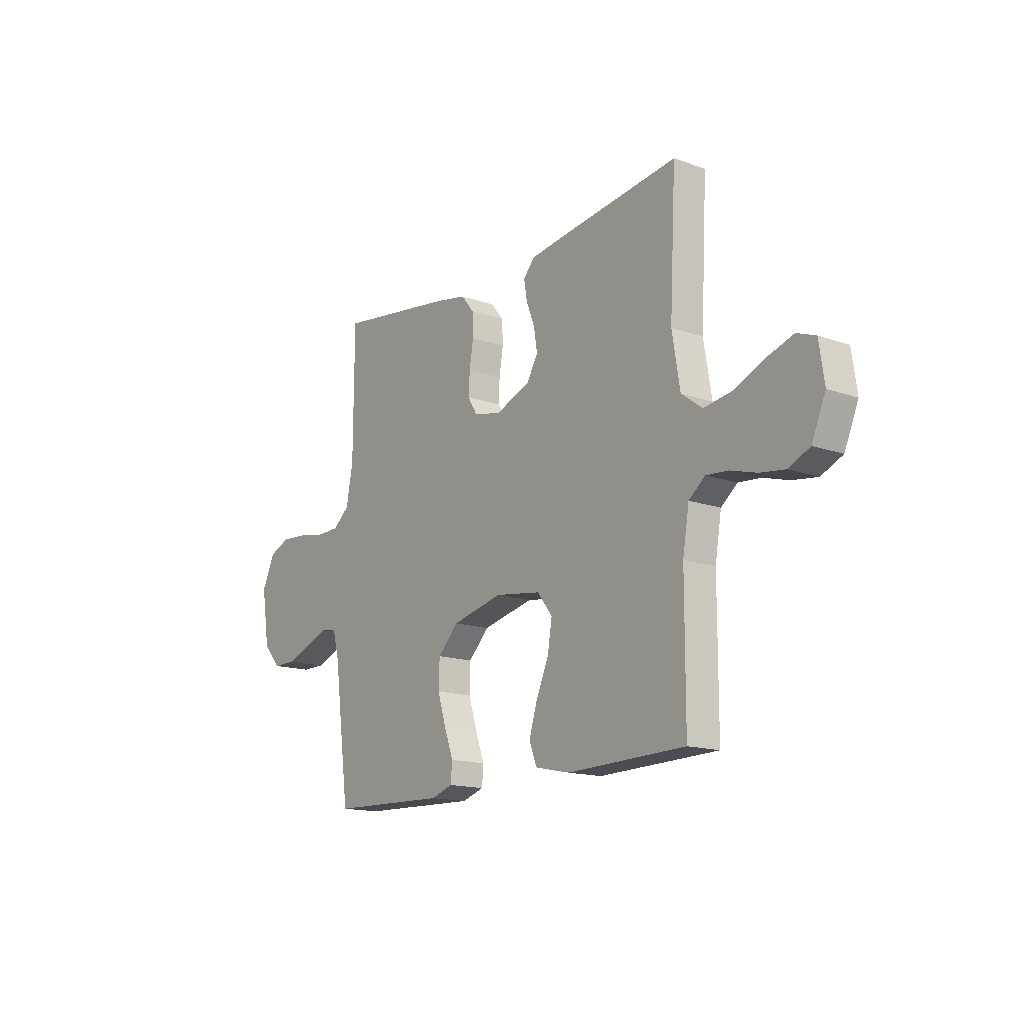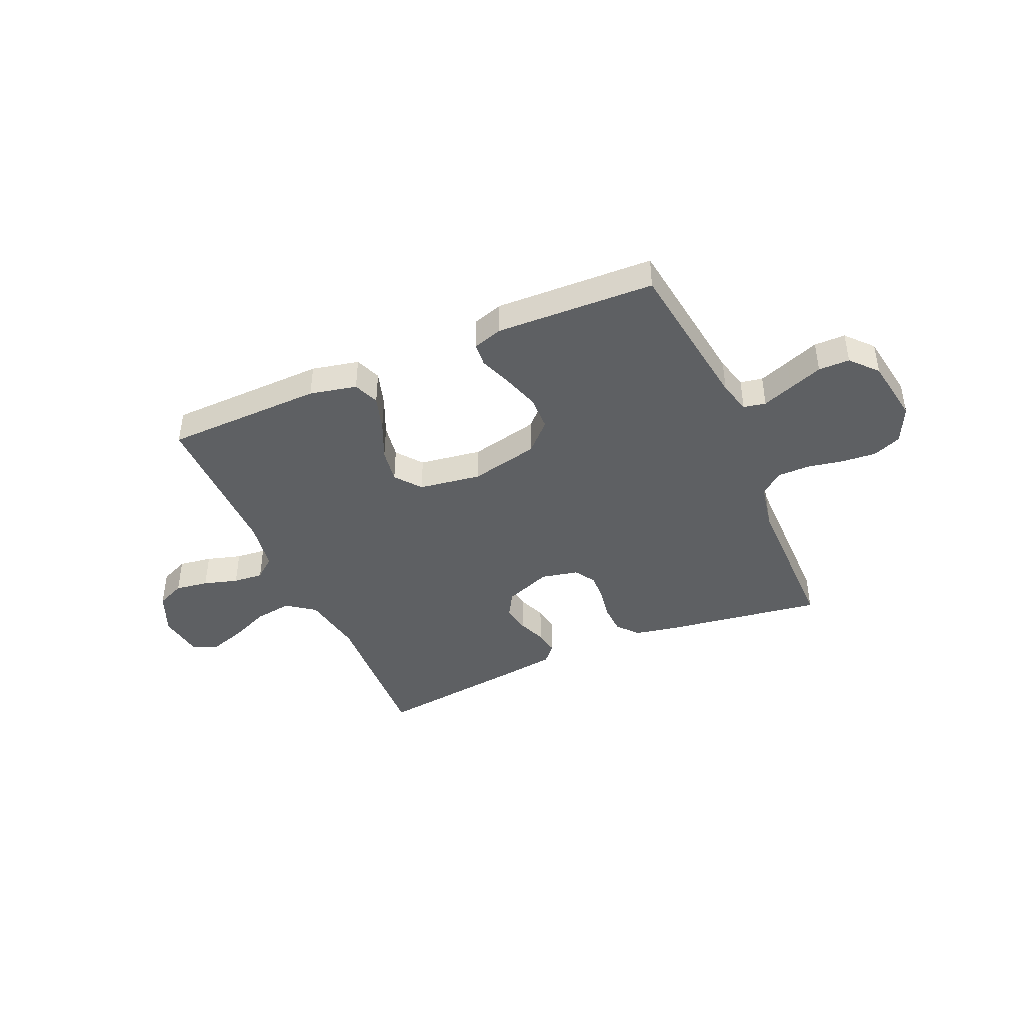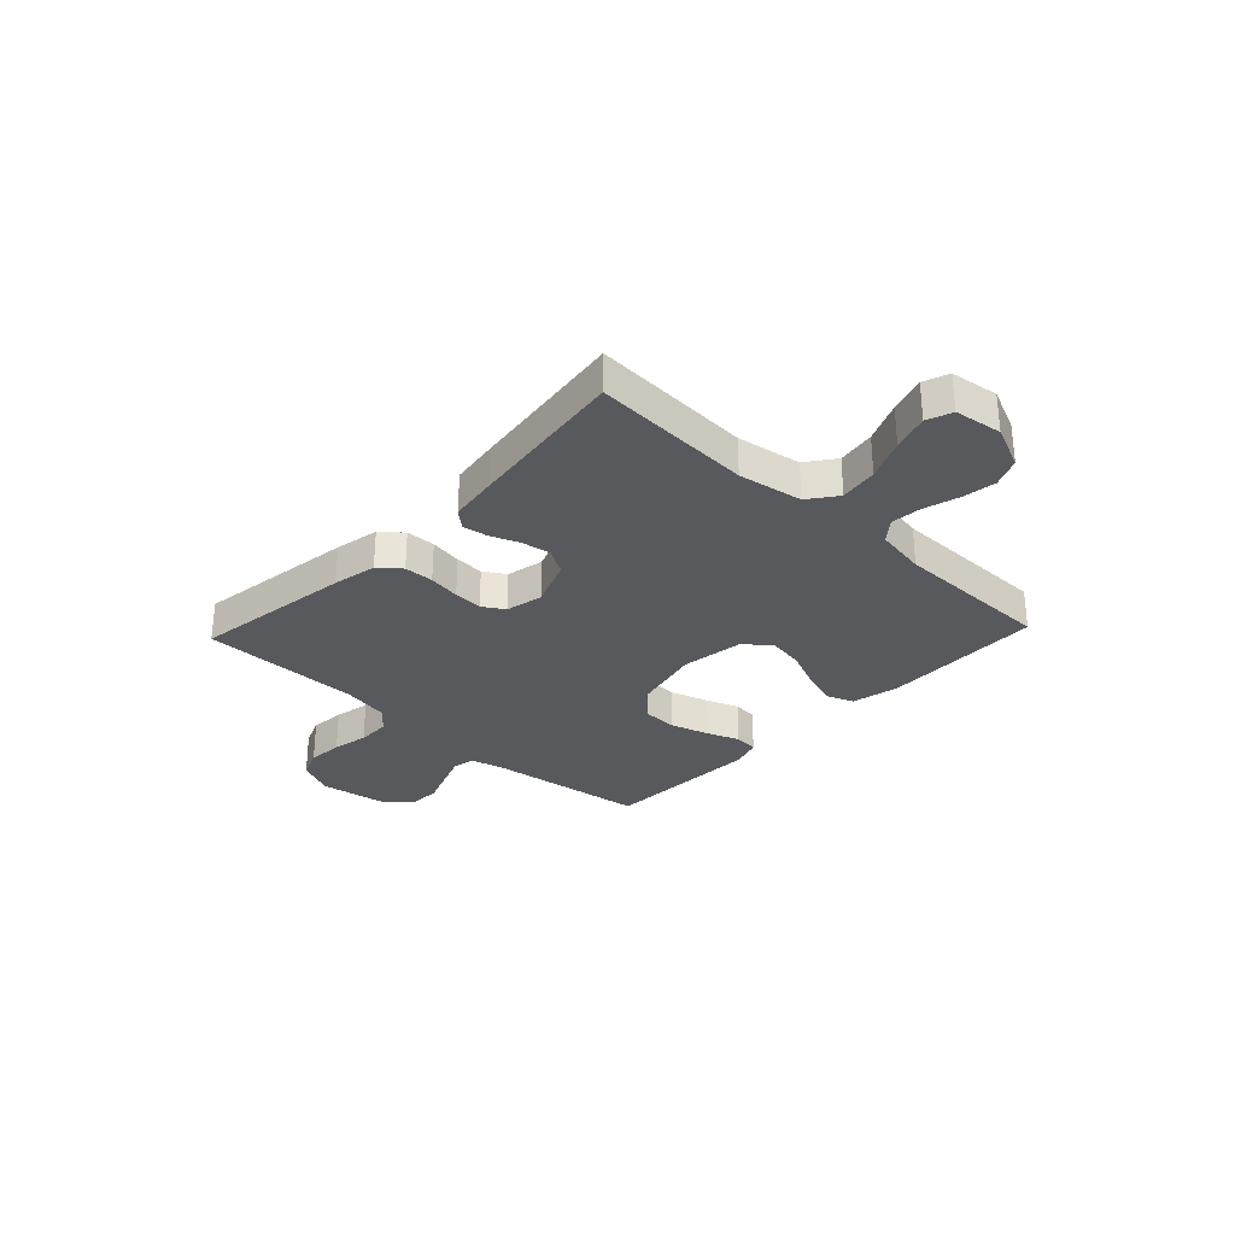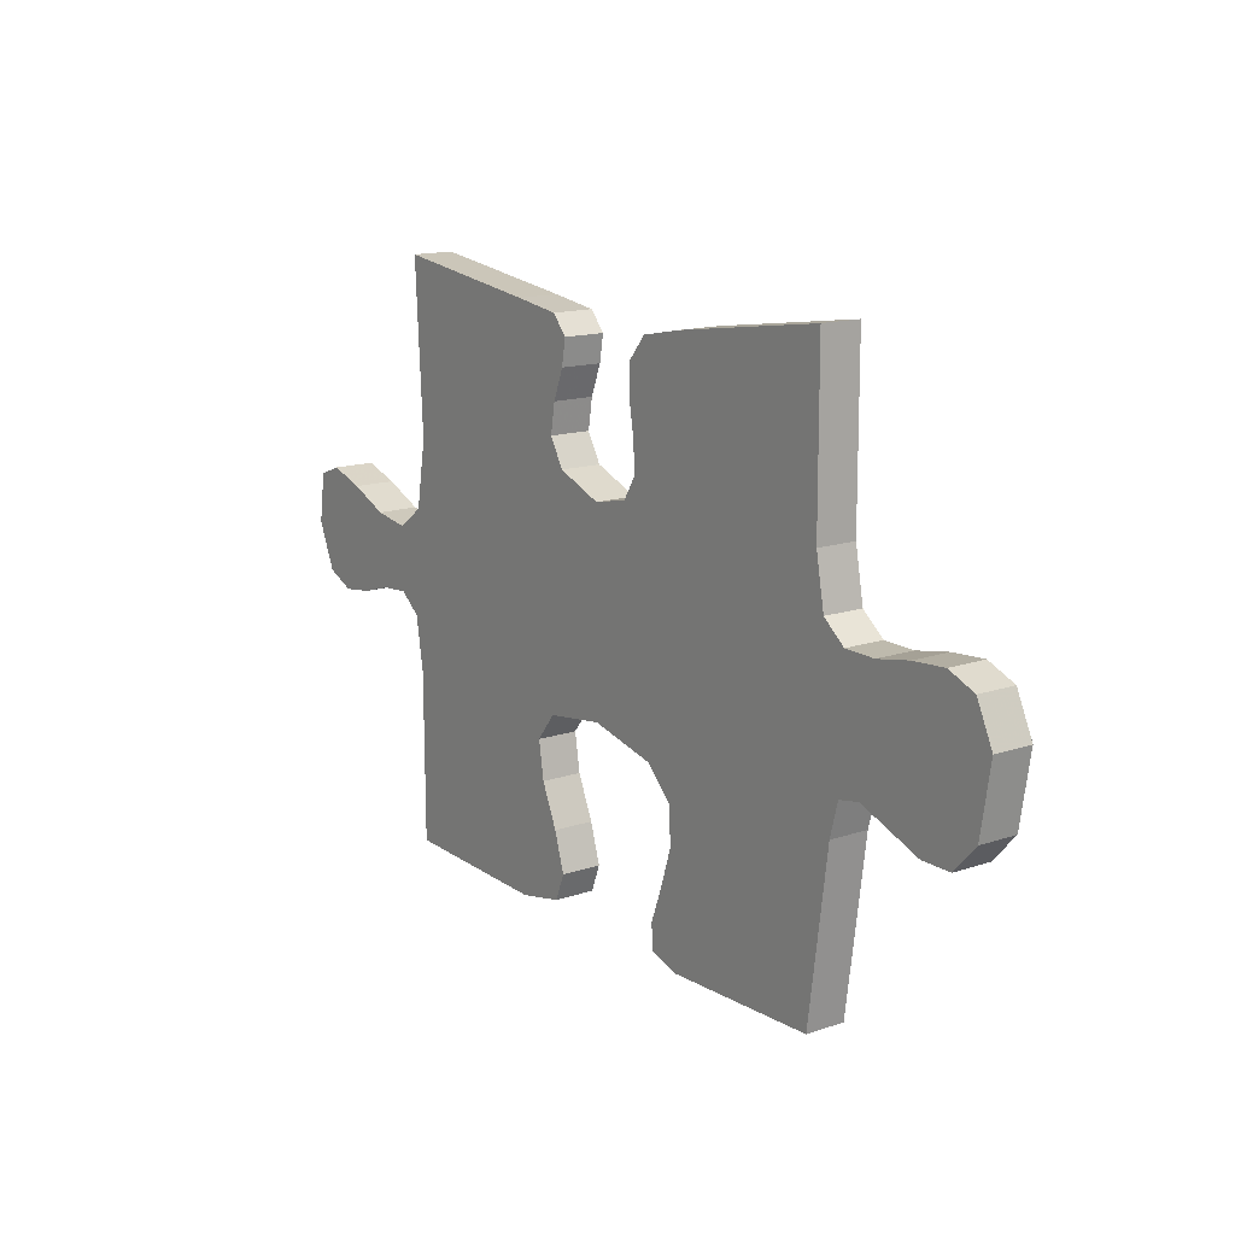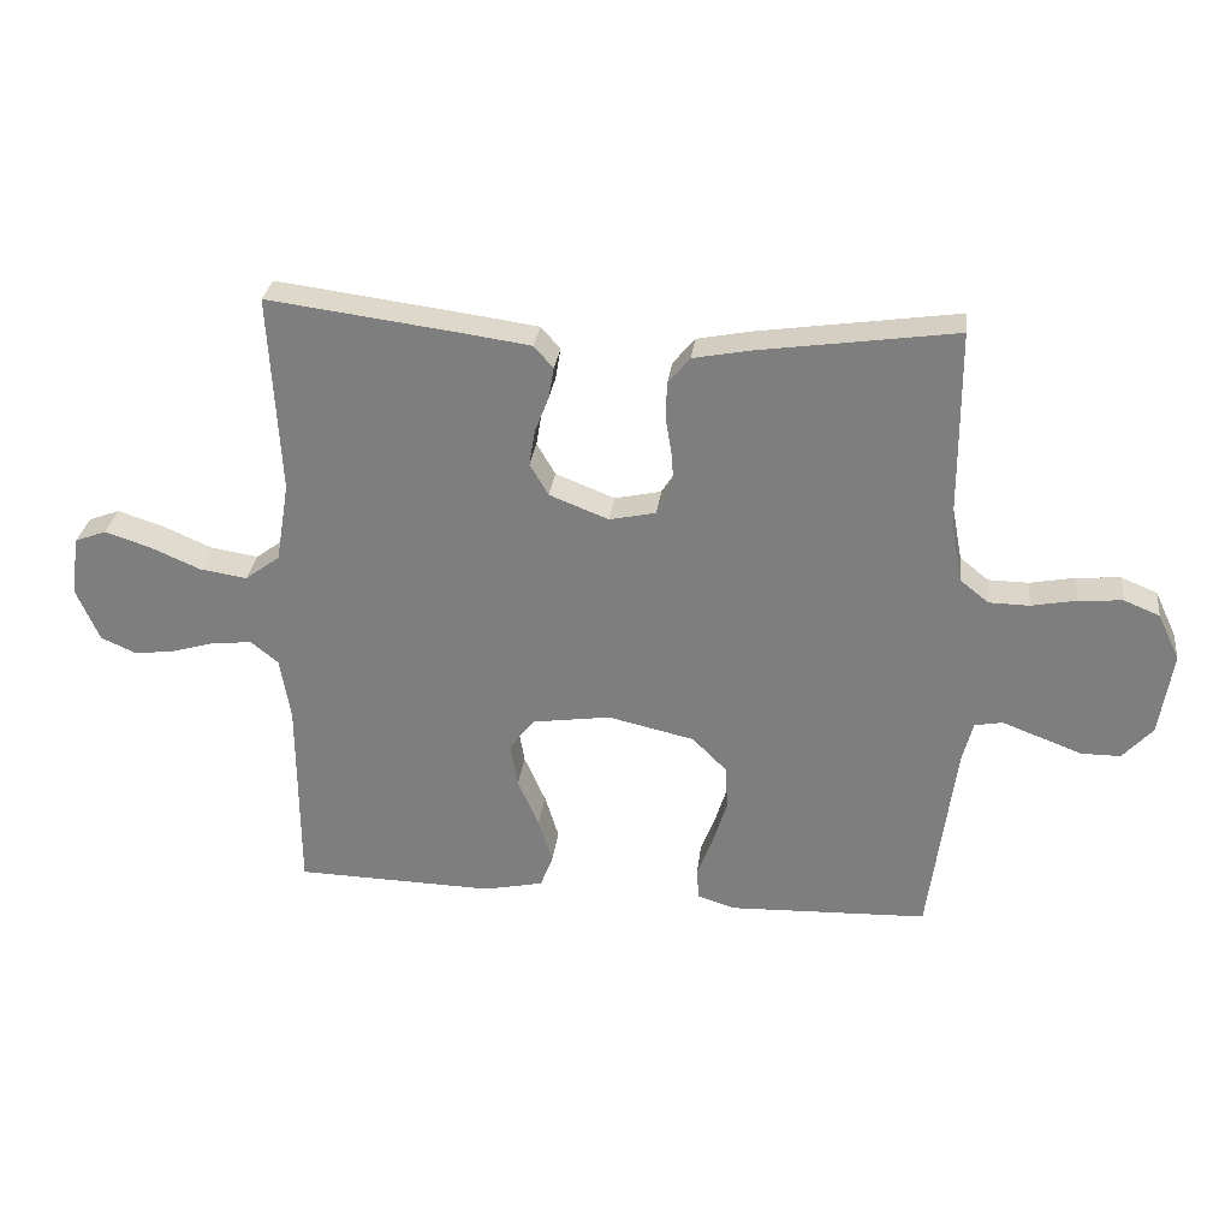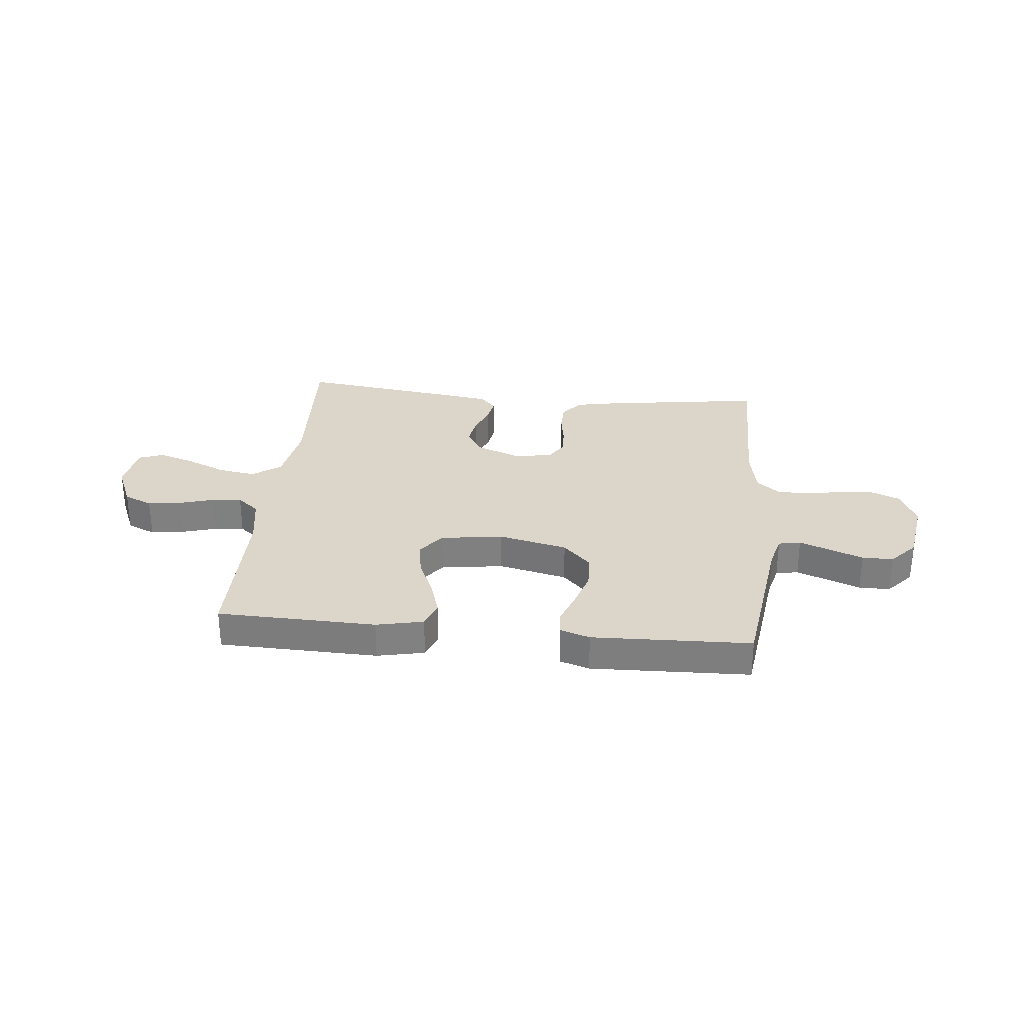
<metadata>
{"format":"obj","ext":"obj","renderer":"f3d","projection":"perspective","resolution":1024,"background":"white","views":[{"elev":-15.1,"azim":53.3,"up":"+Z"},{"elev":-42.3,"azim":-156.4,"up":"+Y"},{"elev":-30.0,"azim":46.7,"up":"+Y"},{"elev":14.6,"azim":-126.3,"up":"+Z"},{"elev":29.6,"azim":-173.0,"up":"+Z"},{"elev":30.0,"azim":-174.3,"up":"+Y"}]}
</metadata>
<code>
v 0.5 0.07 -0.5
v 0.2 0.07 -0.508
v 0.111 0.07 -0.489
v 0.092 0.07 -0.44
v 0.113 0.07 -0.372
v 0.145 0.07 -0.299
v 0.156 0.07 -0.232
v 0.118 0.07 -0.183
v 0 0.07 -0.166
v -0.13 0.07 -0.196
v -0.183 0.07 -0.249
v -0.185 0.07 -0.315
v -0.163 0.07 -0.385
v -0.14 0.07 -0.447
v -0.144 0.07 -0.492
v -0.2 0.07 -0.51
v -0.5 0.07 -0.5
v -0.54 0.07 -0.2
v -0.556 0.07 -0.138
v -0.598 0.07 -0.13
v -0.656 0.07 -0.152
v -0.719 0.07 -0.176
v -0.778 0.07 -0.176
v -0.823 0.07 -0.126
v -0.843 0.07 0
v -0.81 0.07 0.07
v -0.756 0.07 0.092
v -0.69 0.07 0.087
v -0.622 0.07 0.074
v -0.561 0.07 0.075
v -0.518 0.07 0.11
v -0.501 0.07 0.2
v -0.5 0.07 0.5
v -0.2 0.07 0.457
v -0.117 0.07 0.441
v -0.084 0.07 0.401
v -0.082 0.07 0.346
v -0.092 0.07 0.286
v -0.095 0.07 0.232
v -0.07 0.07 0.192
v 0 0.07 0.177
v 0.089 0.07 0.212
v 0.117 0.07 0.26
v 0.108 0.07 0.314
v 0.087 0.07 0.368
v 0.079 0.07 0.415
v 0.108 0.07 0.448
v 0.2 0.07 0.461
v 0.5 0.07 0.5
v 0.484 0.07 0.2
v 0.504 0.07 0.08
v 0.557 0.07 0.041
v 0.628 0.07 0.052
v 0.704 0.07 0.085
v 0.772 0.07 0.107
v 0.819 0.07 0.089
v 0.832 0.07 0
v 0.797 0.07 -0.081
v 0.743 0.07 -0.105
v 0.68 0.07 -0.096
v 0.615 0.07 -0.077
v 0.558 0.07 -0.072
v 0.517 0.07 -0.105
v 0.501 0.07 -0.2
v 0.5 0 -0.5
v 0.2 0 -0.508
v 0.111 0 -0.489
v 0.092 0 -0.44
v 0.113 0 -0.372
v 0.145 0 -0.299
v 0.156 0 -0.232
v 0.118 0 -0.183
v 0 0 -0.166
v -0.13 0 -0.196
v -0.183 0 -0.249
v -0.185 0 -0.315
v -0.163 0 -0.385
v -0.14 0 -0.447
v -0.144 0 -0.492
v -0.2 0 -0.51
v -0.5 0 -0.5
v -0.54 0 -0.2
v -0.556 0 -0.138
v -0.598 0 -0.13
v -0.656 0 -0.152
v -0.719 0 -0.176
v -0.778 0 -0.176
v -0.823 0 -0.126
v -0.843 0 0
v -0.81 0 0.07
v -0.756 0 0.092
v -0.69 0 0.087
v -0.622 0 0.074
v -0.561 0 0.075
v -0.518 0 0.11
v -0.501 0 0.2
v -0.5 0 0.5
v -0.2 0 0.457
v -0.117 0 0.441
v -0.084 0 0.401
v -0.082 0 0.346
v -0.092 0 0.286
v -0.095 0 0.232
v -0.07 0 0.192
v 0 0 0.177
v 0.089 0 0.212
v 0.117 0 0.26
v 0.108 0 0.314
v 0.087 0 0.368
v 0.079 0 0.415
v 0.108 0 0.448
v 0.2 0 0.461
v 0.5 0 0.5
v 0.484 0 0.2
v 0.504 0 0.08
v 0.557 0 0.041
v 0.628 0 0.052
v 0.704 0 0.085
v 0.772 0 0.107
v 0.819 0 0.089
v 0.832 0 0
v 0.797 0 -0.081
v 0.743 0 -0.105
v 0.68 0 -0.096
v 0.615 0 -0.077
v 0.558 0 -0.072
v 0.517 0 -0.105
v 0.501 0 -0.2
f 58 59 60 61
f 58 61 62
f 57 58 62
f 56 57 62
f 53 54 55 56
f 53 56 62
f 52 53 62 63
f 47 48 49 50
f 47 50 51
f 44 45 46 47
f 43 44 47 51
f 42 43 51 52
f 35 36 37 38
f 35 38 39
f 32 33 34 35
f 31 32 35 39
f 30 31 39 40
f 26 27 28 29
f 26 29 30
f 25 26 30
f 21 22 23 24
f 20 21 24 25
f 19 20 25 30
f 15 16 17 18
f 13 14 15 18
f 12 13 18 19
f 11 12 19 30
f 3 4 5 6
f 1 2 3 6
f 64 1 6 7
f 63 64 7 8
f 41 42 52 63
f 41 63 8 9
f 40 41 9 10
f 10 11 30 40
f 125 124 123 122
f 126 125 122
f 126 122 121
f 126 121 120
f 120 119 118 117
f 126 120 117
f 127 126 117 116
f 114 113 112 111
f 115 114 111
f 111 110 109 108
f 115 111 108 107
f 116 115 107 106
f 102 101 100 99
f 103 102 99
f 99 98 97 96
f 103 99 96 95
f 104 103 95 94
f 93 92 91 90
f 94 93 90
f 94 90 89
f 88 87 86 85
f 89 88 85 84
f 94 89 84 83
f 82 81 80 79
f 82 79 78 77
f 83 82 77 76
f 94 83 76 75
f 70 69 68 67
f 70 67 66 65
f 71 70 65 128
f 72 71 128 127
f 127 116 106 105
f 73 72 127 105
f 74 73 105 104
f 104 94 75 74
f 1 65 66 2
f 2 66 67 3
f 3 67 68 4
f 4 68 69 5
f 5 69 70 6
f 6 70 71 7
f 7 71 72 8
f 8 72 73 9
f 9 73 74 10
f 10 74 75 11
f 11 75 76 12
f 12 76 77 13
f 13 77 78 14
f 14 78 79 15
f 15 79 80 16
f 16 80 81 17
f 17 81 82 18
f 18 82 83 19
f 19 83 84 20
f 20 84 85 21
f 21 85 86 22
f 22 86 87 23
f 23 87 88 24
f 24 88 89 25
f 25 89 90 26
f 26 90 91 27
f 27 91 92 28
f 28 92 93 29
f 29 93 94 30
f 30 94 95 31
f 31 95 96 32
f 32 96 97 33
f 33 97 98 34
f 34 98 99 35
f 35 99 100 36
f 36 100 101 37
f 37 101 102 38
f 38 102 103 39
f 39 103 104 40
f 40 104 105 41
f 41 105 106 42
f 42 106 107 43
f 43 107 108 44
f 44 108 109 45
f 45 109 110 46
f 46 110 111 47
f 47 111 112 48
f 48 112 113 49
f 49 113 114 50
f 50 114 115 51
f 51 115 116 52
f 52 116 117 53
f 53 117 118 54
f 54 118 119 55
f 55 119 120 56
f 56 120 121 57
f 57 121 122 58
f 58 122 123 59
f 59 123 124 60
f 60 124 125 61
f 61 125 126 62
f 62 126 127 63
f 63 127 128 64
f 64 128 65 1

</code>
